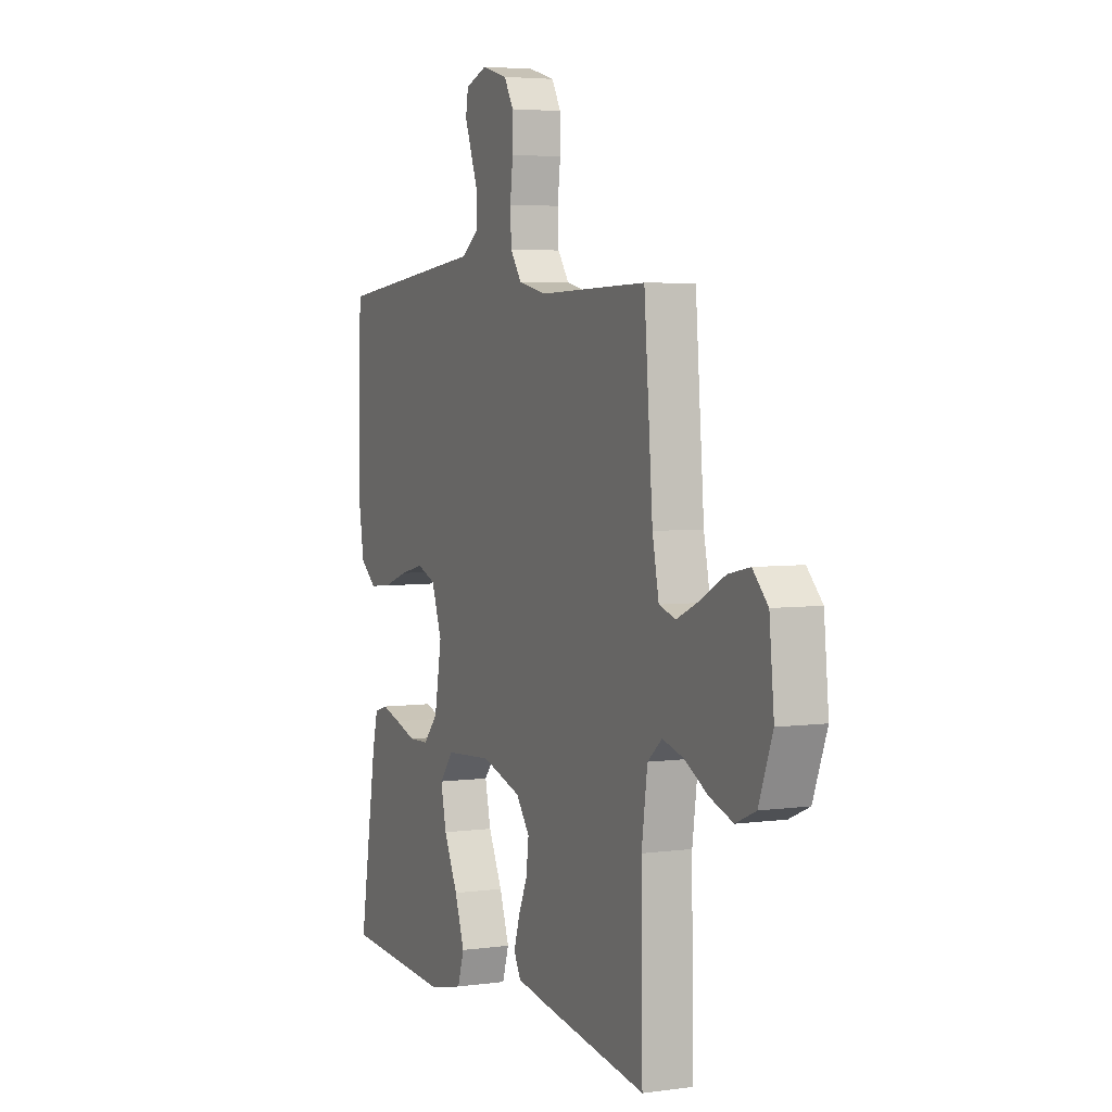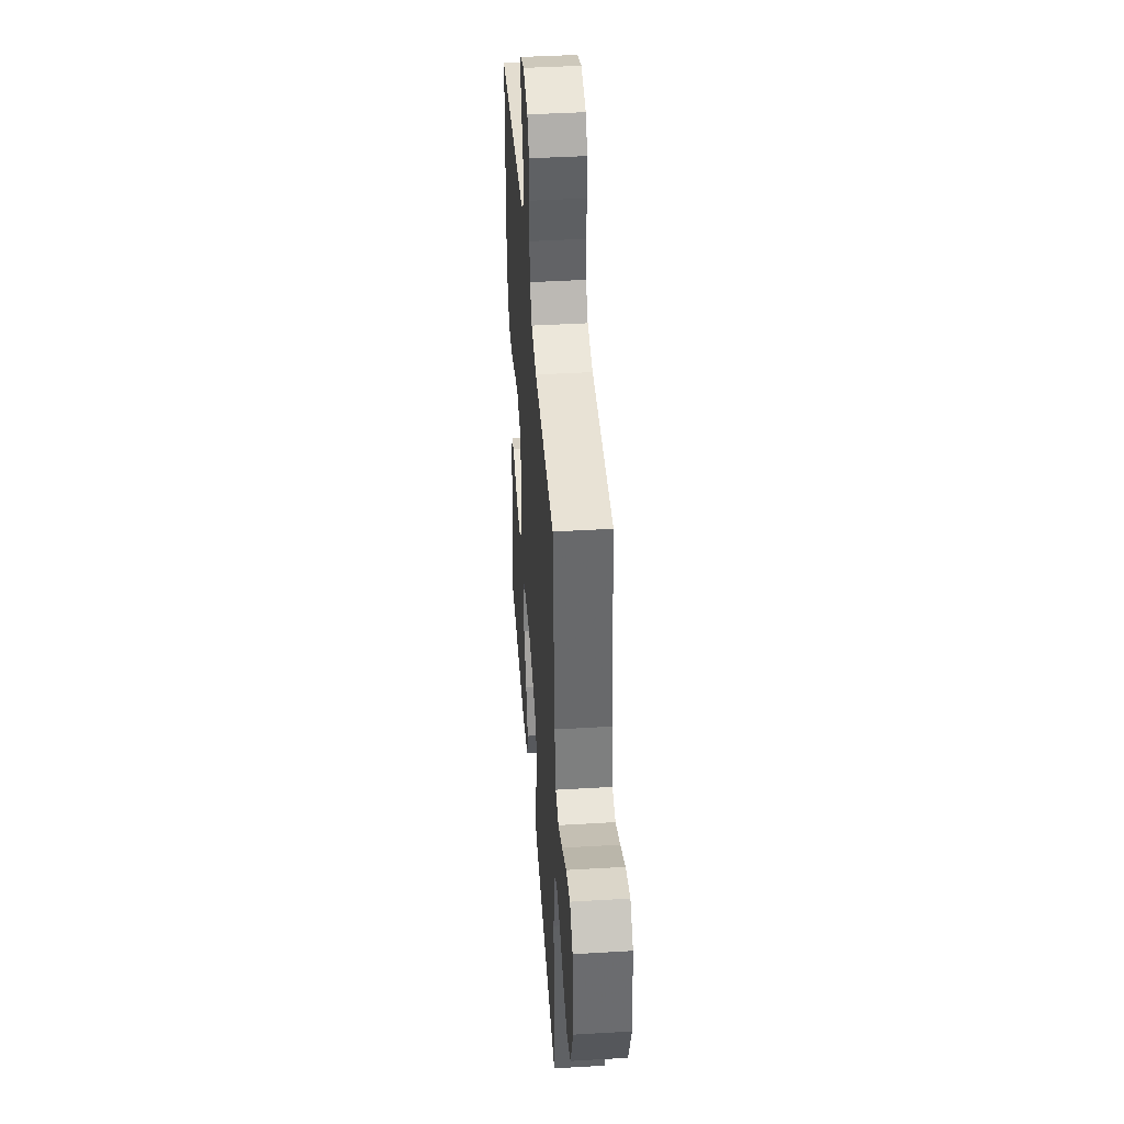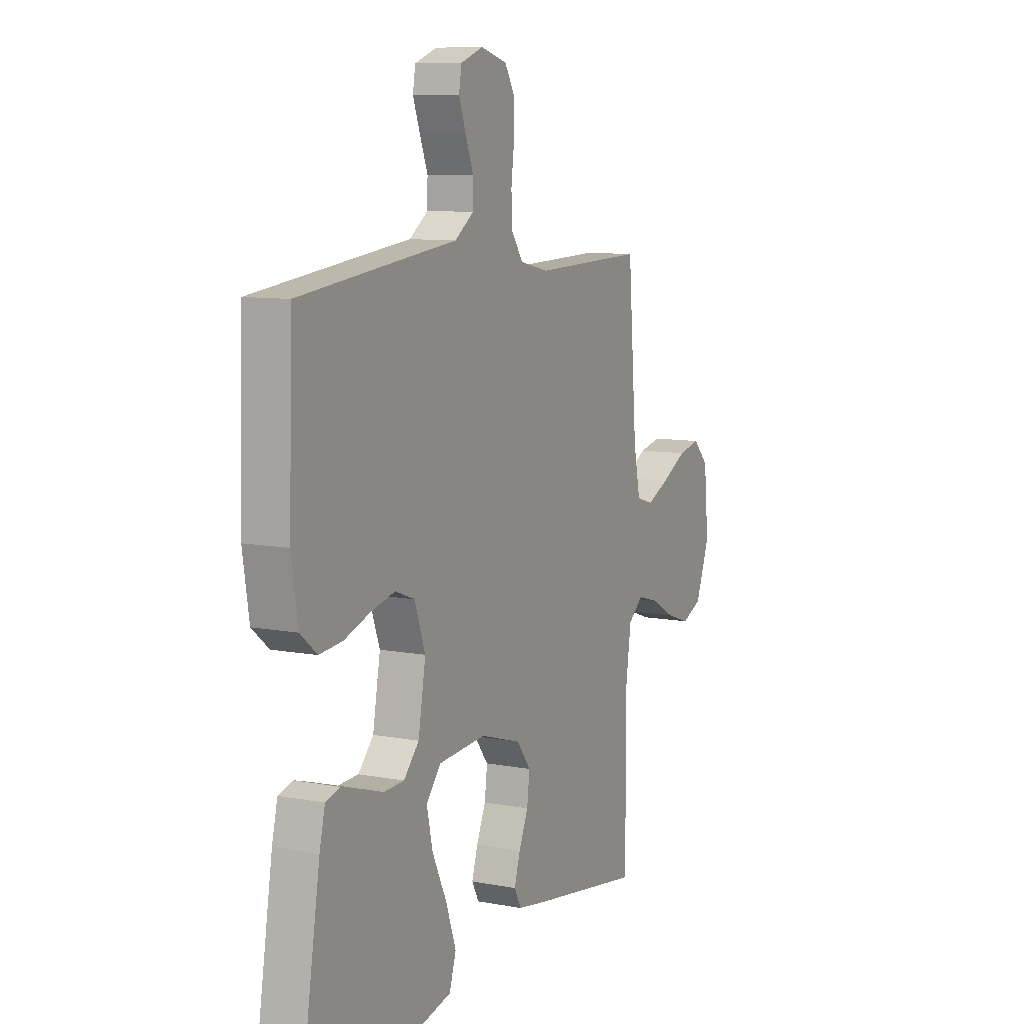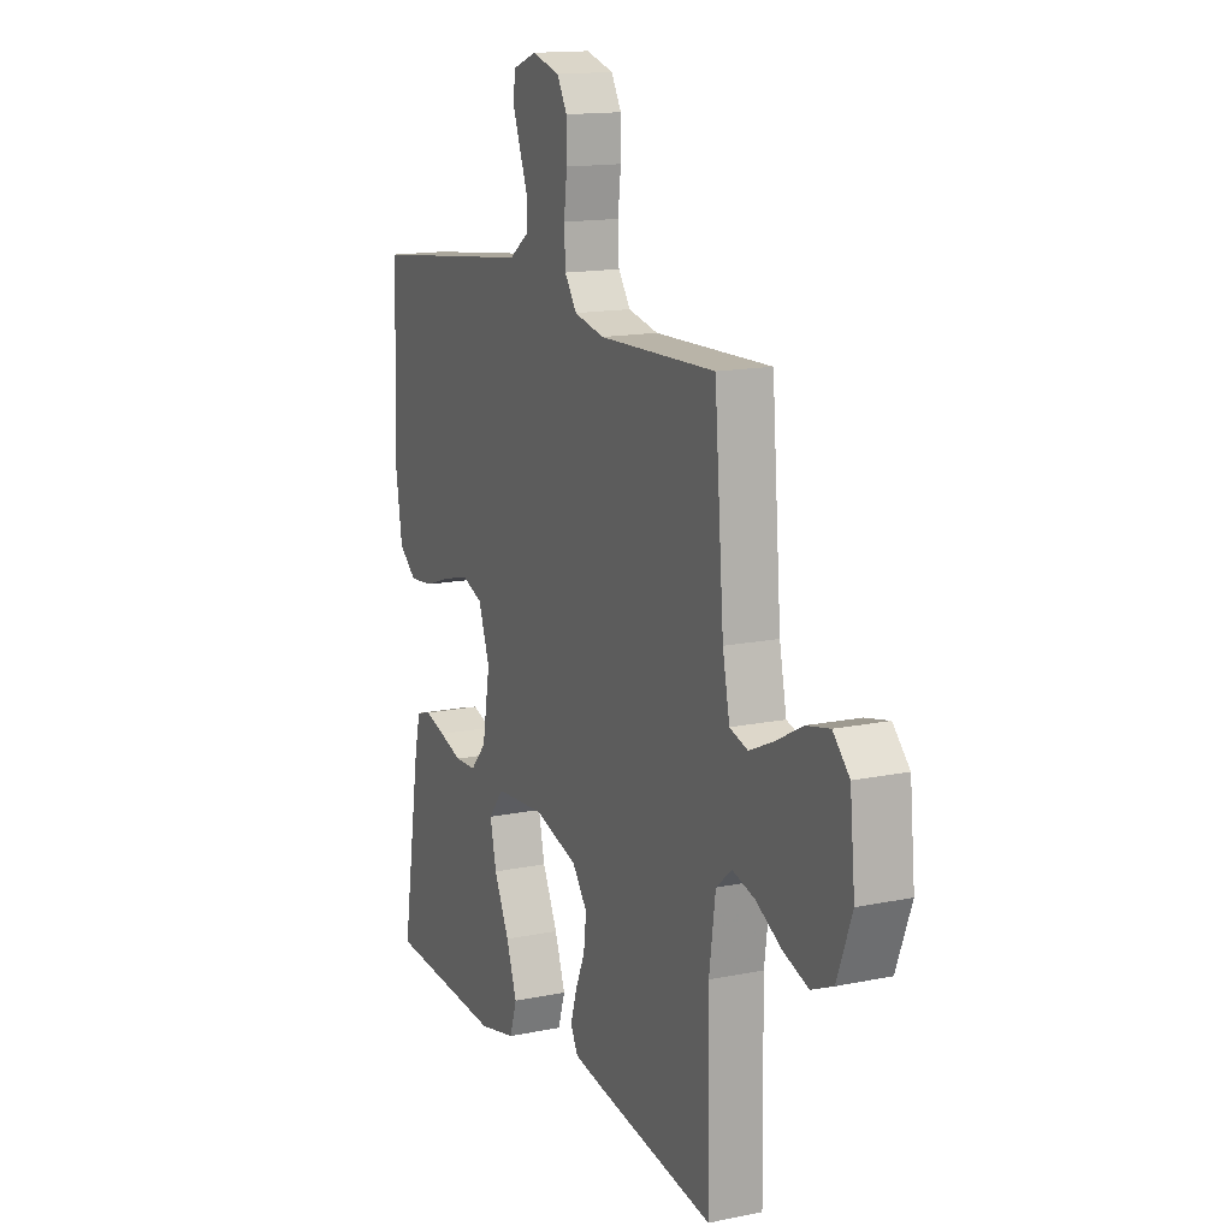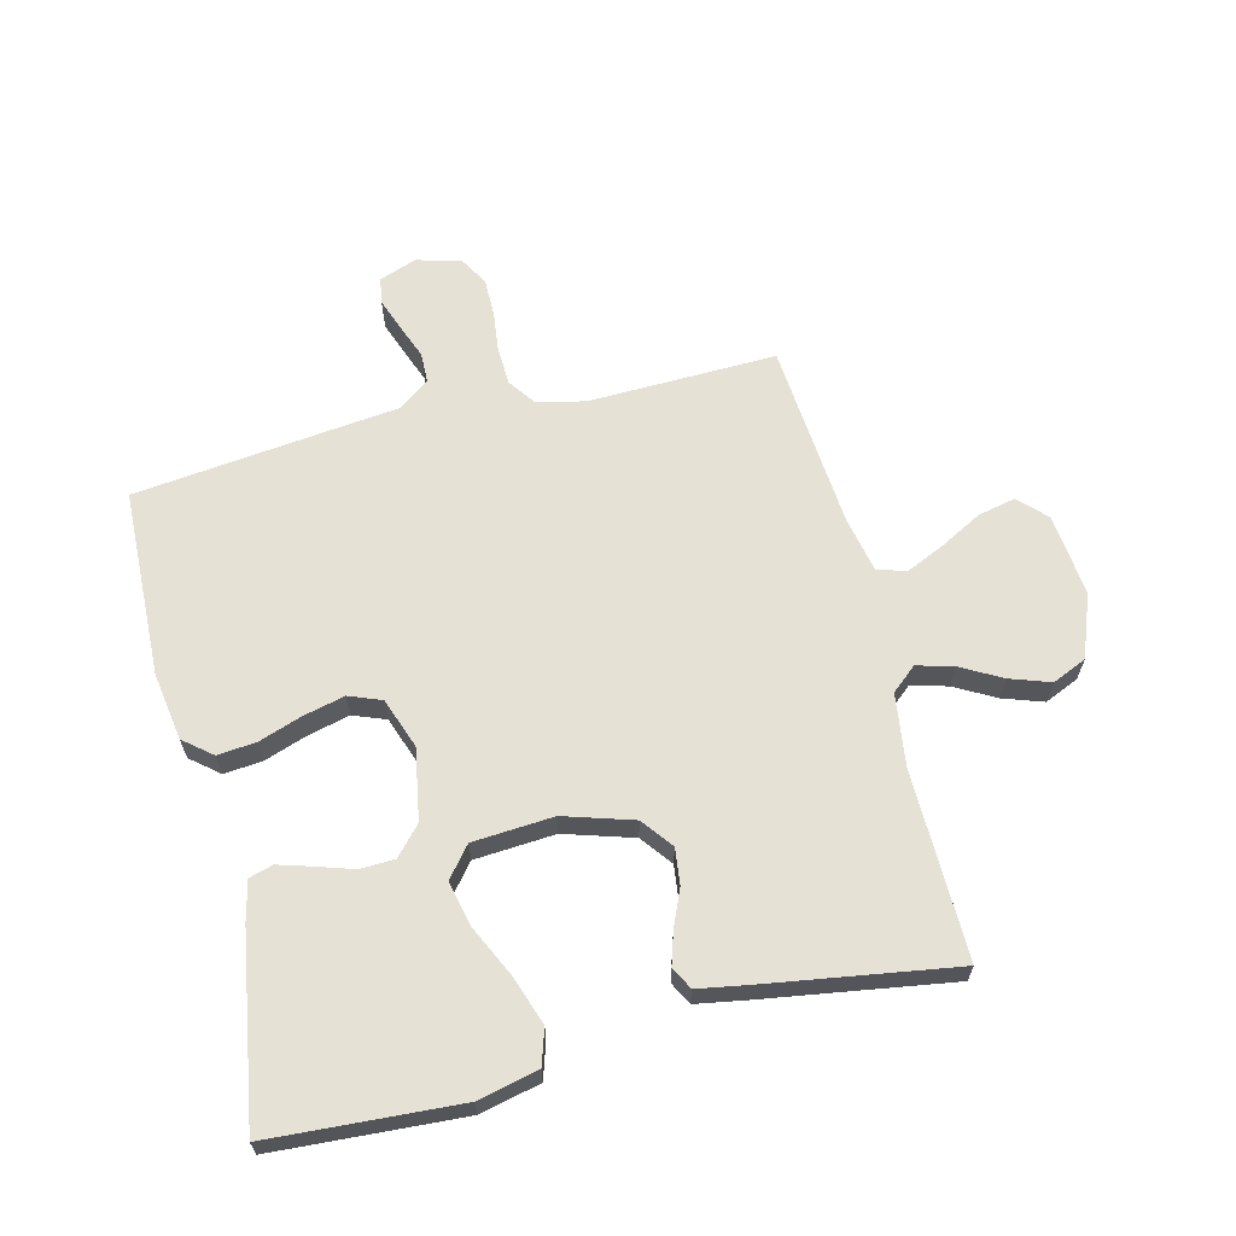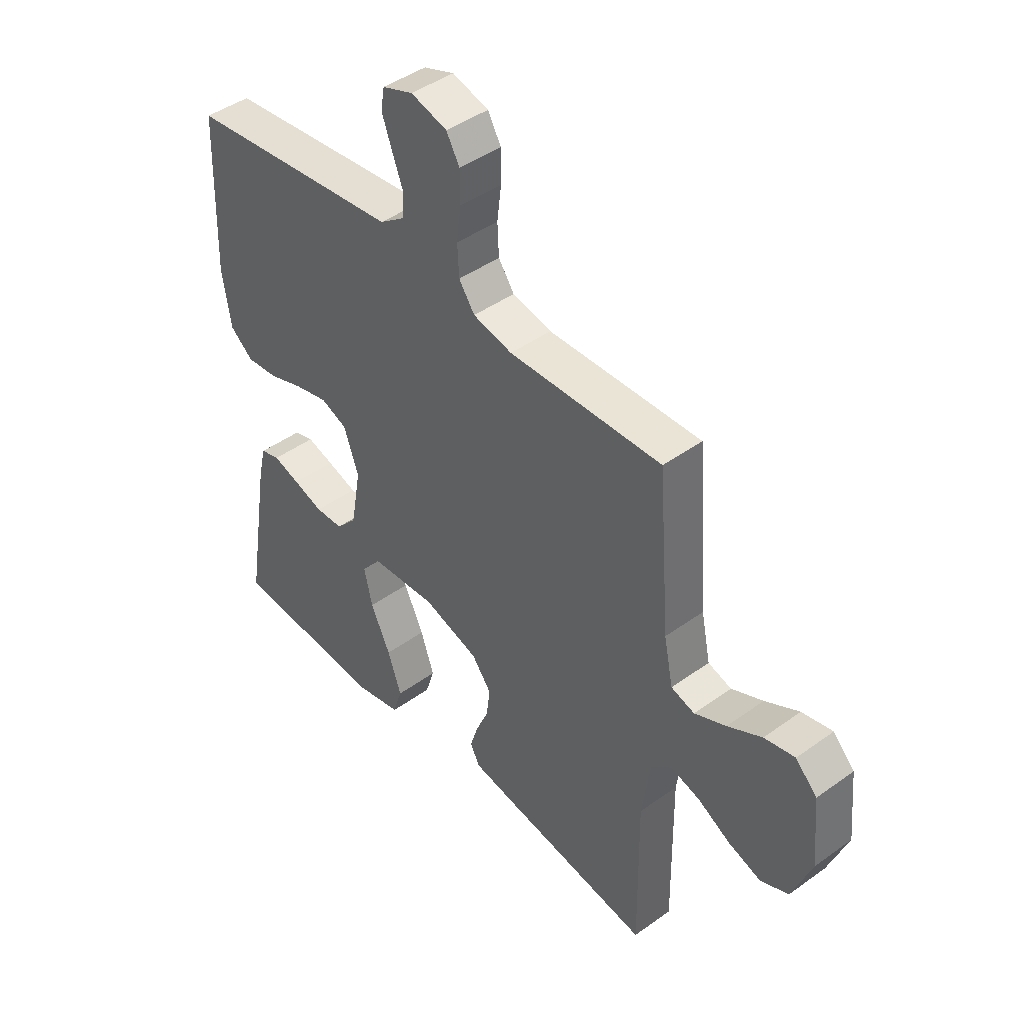
<metadata>
{"format":"obj","ext":"obj","renderer":"f3d","projection":"perspective","resolution":1024,"background":"white","views":[{"elev":4.4,"azim":-114.2,"up":"+Z"},{"elev":42.3,"azim":-94.1,"up":"+Z"},{"elev":9.3,"azim":116.5,"up":"+Z"},{"elev":14.7,"azim":-114.2,"up":"+Z"},{"elev":64.3,"azim":166.0,"up":"+Y"},{"elev":44.2,"azim":-130.2,"up":"+Z"}]}
</metadata>
<code>
v -0.5 0.07 -0.5
v -0.496 0.07 -0.2
v -0.512 0.07 -0.084
v -0.552 0.07 -0.05
v -0.61 0.07 -0.066
v -0.675 0.07 -0.102
v -0.739 0.07 -0.124
v -0.794 0.07 -0.1
v -0.832 0.07 0
v -0.819 0.07 0.132
v -0.777 0.07 0.175
v -0.717 0.07 0.162
v -0.65 0.07 0.126
v -0.588 0.07 0.098
v -0.542 0.07 0.112
v -0.524 0.07 0.2
v -0.5 0.07 0.5
v -0.2 0.07 0.492
v -0.123 0.07 0.509
v -0.092 0.07 0.553
v -0.089 0.07 0.613
v -0.097 0.07 0.679
v -0.097 0.07 0.74
v -0.071 0.07 0.785
v 0 0.07 0.805
v 0.06 0.07 0.783
v 0.067 0.07 0.741
v 0.048 0.07 0.689
v 0.027 0.07 0.634
v 0.028 0.07 0.585
v 0.078 0.07 0.549
v 0.2 0.07 0.535
v 0.5 0.07 0.5
v 0.51 0.07 0.2
v 0.493 0.07 0.092
v 0.448 0.07 0.055
v 0.386 0.07 0.061
v 0.317 0.07 0.085
v 0.251 0.07 0.101
v 0.199 0.07 0.081
v 0.17 0.07 0
v 0.19 0.07 -0.114
v 0.231 0.07 -0.159
v 0.286 0.07 -0.161
v 0.345 0.07 -0.142
v 0.398 0.07 -0.126
v 0.436 0.07 -0.137
v 0.451 0.07 -0.2
v 0.5 0.07 -0.5
v 0.2 0.07 -0.519
v 0.104 0.07 -0.497
v 0.086 0.07 -0.44
v 0.113 0.07 -0.362
v 0.152 0.07 -0.28
v 0.168 0.07 -0.208
v 0.129 0.07 -0.16
v 0 0.07 -0.151
v -0.11 0.07 -0.185
v -0.148 0.07 -0.235
v -0.141 0.07 -0.293
v -0.116 0.07 -0.351
v -0.1 0.07 -0.403
v -0.119 0.07 -0.439
v -0.2 0.07 -0.453
v -0.5 0 -0.5
v -0.496 0 -0.2
v -0.512 0 -0.084
v -0.552 0 -0.05
v -0.61 0 -0.066
v -0.675 0 -0.102
v -0.739 0 -0.124
v -0.794 0 -0.1
v -0.832 0 0
v -0.819 0 0.132
v -0.777 0 0.175
v -0.717 0 0.162
v -0.65 0 0.126
v -0.588 0 0.098
v -0.542 0 0.112
v -0.524 0 0.2
v -0.5 0 0.5
v -0.2 0 0.492
v -0.123 0 0.509
v -0.092 0 0.553
v -0.089 0 0.613
v -0.097 0 0.679
v -0.097 0 0.74
v -0.071 0 0.785
v 0 0 0.805
v 0.06 0 0.783
v 0.067 0 0.741
v 0.048 0 0.689
v 0.027 0 0.634
v 0.028 0 0.585
v 0.078 0 0.549
v 0.2 0 0.535
v 0.5 0 0.5
v 0.51 0 0.2
v 0.493 0 0.092
v 0.448 0 0.055
v 0.386 0 0.061
v 0.317 0 0.085
v 0.251 0 0.101
v 0.199 0 0.081
v 0.17 0 0
v 0.19 0 -0.114
v 0.231 0 -0.159
v 0.286 0 -0.161
v 0.345 0 -0.142
v 0.398 0 -0.126
v 0.436 0 -0.137
v 0.451 0 -0.2
v 0.5 0 -0.5
v 0.2 0 -0.519
v 0.104 0 -0.497
v 0.086 0 -0.44
v 0.113 0 -0.362
v 0.152 0 -0.28
v 0.168 0 -0.208
v 0.129 0 -0.16
v 0 0 -0.151
v -0.11 0 -0.185
v -0.148 0 -0.235
v -0.141 0 -0.293
v -0.116 0 -0.351
v -0.1 0 -0.403
v -0.119 0 -0.439
v -0.2 0 -0.453
f 63 64 1 2
f 60 61 62 63
f 60 63 2 3
f 59 60 3 4
f 58 59 4
f 57 58 4
f 56 57 4
f 51 52 53 54
f 51 54 55
f 50 51 55
f 49 50 55
f 48 49 55 56
f 44 45 46 47
f 44 47 48
f 43 44 48 56
f 35 36 37 38
f 35 38 39
f 34 35 39
f 31 32 33 34
f 30 31 34 39
f 26 27 28 29
f 24 25 26 29
f 24 29 30
f 21 22 23 24
f 20 21 24 30
f 19 20 30 39
f 16 17 18
f 15 16 18 19
f 10 11 12 13
f 10 13 14
f 9 10 14
f 8 9 14 15
f 5 6 7 8
f 4 5 8 15
f 42 43 56 4
f 41 42 4 15
f 40 41 15 19
f 19 39 40
f 66 65 128 127
f 127 126 125 124
f 67 66 127 124
f 68 67 124 123
f 68 123 122
f 68 122 121
f 68 121 120
f 118 117 116 115
f 119 118 115
f 119 115 114
f 119 114 113
f 120 119 113 112
f 111 110 109 108
f 112 111 108
f 120 112 108 107
f 102 101 100 99
f 103 102 99
f 103 99 98
f 98 97 96 95
f 103 98 95 94
f 93 92 91 90
f 93 90 89 88
f 94 93 88
f 88 87 86 85
f 94 88 85 84
f 103 94 84 83
f 82 81 80
f 83 82 80 79
f 77 76 75 74
f 78 77 74
f 78 74 73
f 79 78 73 72
f 72 71 70 69
f 79 72 69 68
f 68 120 107 106
f 79 68 106 105
f 83 79 105 104
f 104 103 83
f 1 65 66 2
f 2 66 67 3
f 3 67 68 4
f 4 68 69 5
f 5 69 70 6
f 6 70 71 7
f 7 71 72 8
f 8 72 73 9
f 9 73 74 10
f 10 74 75 11
f 11 75 76 12
f 12 76 77 13
f 13 77 78 14
f 14 78 79 15
f 15 79 80 16
f 16 80 81 17
f 17 81 82 18
f 18 82 83 19
f 19 83 84 20
f 20 84 85 21
f 21 85 86 22
f 22 86 87 23
f 23 87 88 24
f 24 88 89 25
f 25 89 90 26
f 26 90 91 27
f 27 91 92 28
f 28 92 93 29
f 29 93 94 30
f 30 94 95 31
f 31 95 96 32
f 32 96 97 33
f 33 97 98 34
f 34 98 99 35
f 35 99 100 36
f 36 100 101 37
f 37 101 102 38
f 38 102 103 39
f 39 103 104 40
f 40 104 105 41
f 41 105 106 42
f 42 106 107 43
f 43 107 108 44
f 44 108 109 45
f 45 109 110 46
f 46 110 111 47
f 47 111 112 48
f 48 112 113 49
f 49 113 114 50
f 50 114 115 51
f 51 115 116 52
f 52 116 117 53
f 53 117 118 54
f 54 118 119 55
f 55 119 120 56
f 56 120 121 57
f 57 121 122 58
f 58 122 123 59
f 59 123 124 60
f 60 124 125 61
f 61 125 126 62
f 62 126 127 63
f 63 127 128 64
f 64 128 65 1

</code>
